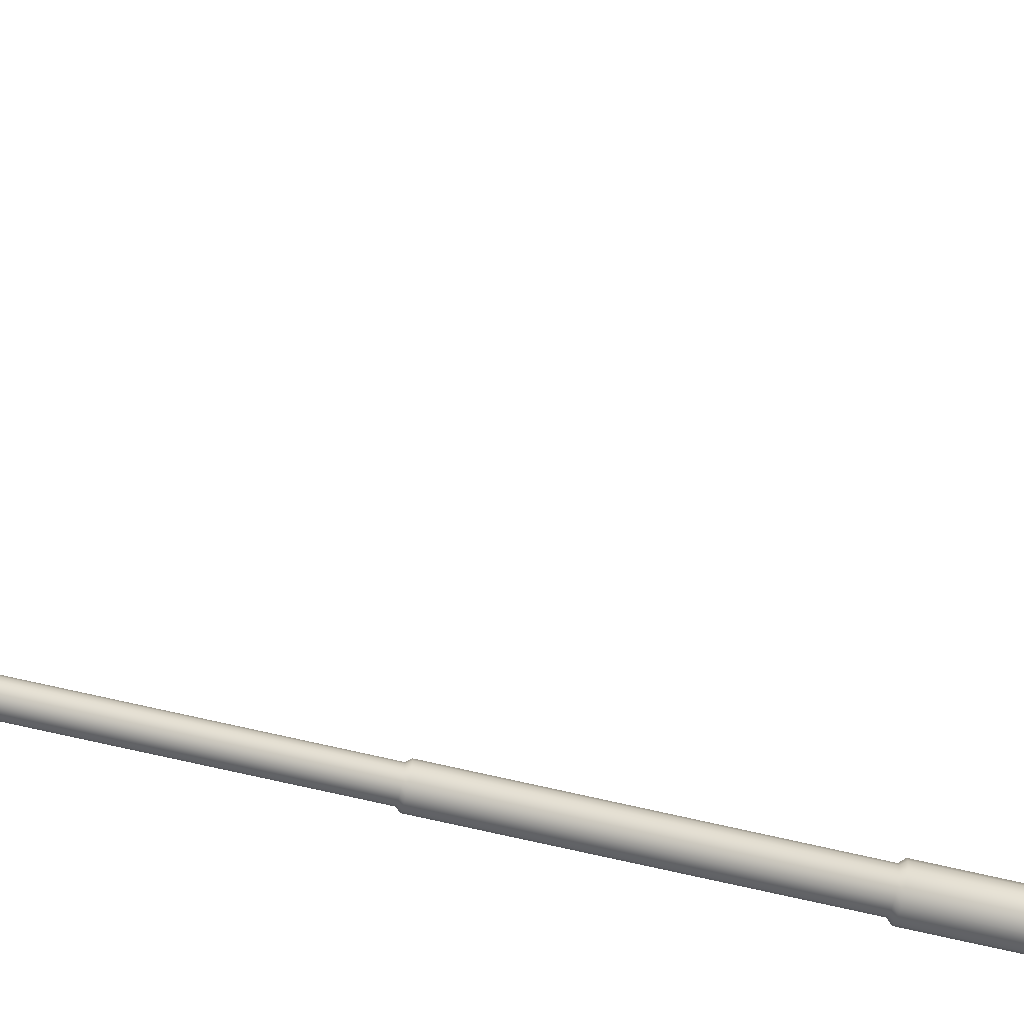
<metadata>
{"format":"obj","ext":"obj","renderer":"f3d","projection":"perspective","resolution":1024,"background":"white","views":[{"elev":-69.4,"azim":-103.2,"up":"+Z"}]}
</metadata>
<code>
o stuplp_Mesh
v 0.07 0 -0
v 0.06467 -0 -0.02679
v 0.0495 -0 -0.0495
v 0.02679 -0 -0.06467
v -0 -0 -0.07
v -0.02679 -0 -0.06467
v -0.0495 -0 -0.0495
v -0.06467 -0 -0.02679
v -0.07 -0 -0
v -0.06467 0 0.02679
v -0.0495 0 0.0495
v -0.02679 0 0.06467
v 0 0 0.07
v 0.02679 0 0.06467
v 0.0495 0 0.0495
v 0.06467 0 0.02679
v 0.07 2 0
v 0.06467 2 -0.02679
v 0.0495 2 -0.0495
v 0.02679 2 -0.06467
v -0 2 -0.07
v -0.02679 2 -0.06467
v -0.0495 2 -0.0495
v -0.06467 2 -0.02679
v -0.07 2 0
v -0.06467 2 0.02679
v -0.0495 2 0.0495
v -0.02679 2 0.06467
v 0 2 0.07
v 0.02679 2 0.06467
v 0.0495 2 0.0495
v 0.06467 2 0.02679
v 0.05593 2.015 0
v 0.05167 2.015 -0.0214
v 0.03955 2.015 -0.03955
v 0.0214 2.015 -0.05167
v -0 2.015 -0.05593
v -0.0214 2.015 -0.05167
v -0.03955 2.015 -0.03955
v -0.05167 2.015 -0.0214
v -0.05593 2.015 0
v -0.05167 2.015 0.0214
v -0.03955 2.015 0.03955
v -0.0214 2.015 0.05167
v 0 2.015 0.05593
v 0.0214 2.015 0.05167
v 0.03955 2.015 0.03955
v 0.05167 2.015 0.0214
v 0.05593 3.018 0
v 0.05167 3.018 -0.0214
v 0.03955 3.018 -0.03955
v 0.0214 3.018 -0.05167
v -0 3.018 -0.05593
v -0.0214 3.018 -0.05167
v -0.03955 3.018 -0.03955
v -0.05167 3.018 -0.0214
v -0.05593 3.018 0
v -0.05167 3.018 0.0214
v -0.03955 3.018 0.03955
v -0.0214 3.018 0.05167
v 0 3.018 0.05593
v 0.0214 3.018 0.05167
v 0.03955 3.018 0.03955
v 0.05167 3.018 0.0214
v 0.04539 3.03 0
v 0.04194 3.03 -0.01737
v 0.0321 3.03 -0.0321
v 0.01737 3.03 -0.04194
v -0 3.03 -0.04539
v -0.01737 3.03 -0.04194
v -0.0321 3.03 -0.0321
v -0.04194 3.03 -0.01737
v -0.04539 3.03 0
v -0.04194 3.03 0.01737
v -0.0321 3.03 0.0321
v -0.01737 3.03 0.04194
v 0 3.03 0.04539
v 0.01737 3.03 0.04194
v 0.0321 3.03 0.0321
v 0.04194 3.03 0.01737
v 0.04539 4.041 0
v 0.04194 4.041 -0.01737
v 0.0321 4.041 -0.0321
v 0.01737 4.041 -0.04194
v -0 4.041 -0.04539
v -0.01737 4.041 -0.04194
v -0.0321 4.041 -0.0321
v -0.04194 4.041 -0.01737
v -0.04539 4.041 0
v -0.04194 4.041 0.01737
v -0.0321 4.041 0.0321
v -0.01737 4.041 0.04194
v 0 4.041 0.04539
v 0.01737 4.041 0.04194
v 0.0321 4.041 0.0321
v 0.04194 4.041 0.01737
v 0.03684 4.051 0
v 0.03403 4.051 -0.0141
v 0.02605 4.051 -0.02605
v 0.0141 4.051 -0.03403
v -0 4.051 -0.03684
v -0.0141 4.051 -0.03403
v -0.02605 4.051 -0.02605
v -0.03403 4.051 -0.0141
v -0.03684 4.051 0
v -0.03403 4.051 0.0141
v -0.02605 4.051 0.02605
v -0.0141 4.051 0.03403
v 0 4.051 0.03684
v 0.0141 4.051 0.03403
v 0.02605 4.051 0.02605
v 0.03403 4.051 0.0141
v -0.9162 5.626 -0
v -0.9177 5.623 -0.0141
v -0.922 5.617 -0.02605
v -0.9283 5.607 -0.03403
v -0.9358 5.595 -0.03684
v -0.9432 5.583 -0.03403
v -0.9496 5.572 -0.02605
v -0.9538 5.566 -0.0141
v -0.9553 5.563 -0
v -0.9538 5.566 0.0141
v -0.9496 5.572 0.02605
v -0.9432 5.583 0.03403
v -0.9358 5.595 0.03684
v -0.9283 5.607 0.03403
v -0.922 5.617 0.02605
v -0.9177 5.623 0.0141
v 0.03683 4.787 -0
v 0.03403 4.787 -0.0141
v 0.02604 4.787 -0.02605
v 0.01409 4.787 -0.03403
v -5e-06 4.787 -0.03684
v -0.0141 4.787 -0.03403
v -0.02605 4.787 -0.02605
v -0.03404 4.787 -0.0141
v -0.03684 4.787 -0
v -0.03404 4.787 0.0141
v -0.02605 4.787 0.02605
v -0.0141 4.787 0.03403
v -5e-06 4.787 0.03684
v 0.01409 4.787 0.03403
v 0.02604 4.787 0.02605
v 0.03403 4.787 0.0141
v 0.02502 4.886 -0
v -0.008808 4.981 -0
v -0.06293 5.065 -0
v -0.1346 5.135 -0
v -0.2144 5.187 -0
v 0.02229 4.886 -0.0141
v -0.01132 4.979 -0.0141
v -0.0651 5.063 -0.0141
v -0.1363 5.133 -0.0141
v -0.2159 5.185 -0.0141
v 0.01452 4.884 -0.02605
v -0.01849 4.976 -0.02605
v -0.07128 5.058 -0.02605
v -0.1412 5.126 -0.02605
v -0.2202 5.178 -0.02605
v 0.002887 4.881 -0.03403
v -0.0292 4.971 -0.03403
v -0.08054 5.05 -0.03403
v -0.1485 5.117 -0.03403
v -0.2265 5.168 -0.03403
v -0.01083 4.878 -0.03684
v -0.04185 4.964 -0.03684
v -0.09146 5.042 -0.03684
v -0.1571 5.106 -0.03684
v -0.234 5.156 -0.03684
v -0.02456 4.875 -0.03403
v -0.05449 4.958 -0.03403
v -0.1024 5.033 -0.03403
v -0.1658 5.094 -0.03403
v -0.2414 5.144 -0.03403
v -0.03619 4.872 -0.02605
v -0.06521 4.953 -0.02605
v -0.1116 5.025 -0.02605
v -0.1731 5.085 -0.02605
v -0.2478 5.134 -0.02605
v -0.04396 4.87 -0.0141
v -0.07237 4.949 -0.0141
v -0.1178 5.02 -0.0141
v -0.178 5.079 -0.0141
v -0.252 5.127 -0.0141
v -0.04669 4.87 -0
v -0.07489 4.948 -0
v -0.12 5.018 -0
v -0.1797 5.077 -0
v -0.2535 5.125 -0
v -0.04396 4.87 0.0141
v -0.07237 4.949 0.0141
v -0.1178 5.02 0.0141
v -0.178 5.079 0.0141
v -0.252 5.127 0.0141
v -0.03619 4.872 0.02605
v -0.06521 4.953 0.02605
v -0.1116 5.025 0.02605
v -0.1731 5.085 0.02605
v -0.2478 5.134 0.02605
v -0.02456 4.875 0.03403
v -0.05449 4.958 0.03403
v -0.1024 5.033 0.03403
v -0.1658 5.094 0.03403
v -0.2414 5.144 0.03403
v -0.01083 4.878 0.03684
v -0.04185 4.964 0.03684
v -0.09146 5.042 0.03684
v -0.1571 5.106 0.03684
v -0.234 5.156 0.03684
v 0.002887 4.881 0.03403
v -0.0292 4.971 0.03403
v -0.08054 5.05 0.03403
v -0.1485 5.117 0.03403
v -0.2265 5.168 0.03403
v 0.01452 4.884 0.02605
v -0.01849 4.976 0.02605
v -0.07128 5.058 0.02605
v -0.1412 5.126 0.02605
v -0.2202 5.178 0.02605
v 0.02229 4.886 0.0141
v -0.01132 4.979 0.0141
v -0.0651 5.063 0.0141
v -0.1363 5.133 0.0141
v -0.2159 5.185 0.0141
v -1.304 5.808 -0.06373
v -1.195 5.731 -0.1043
v -1.086 5.655 -0.1043
v -0.9765 5.578 -0.06373
v -1.216 5.89 -0.07241
v -1.126 5.83 -0.09904
v -1.016 5.754 -0.09904
v -0.9389 5.697 -0.07651
v -1.304 5.808 0.06373
v -1.195 5.731 0.1047
v -1.086 5.655 0.1047
v -0.9765 5.578 0.06373
v -1.216 5.89 0.07241
v -1.126 5.83 0.09938
v -1.016 5.754 0.09938
v -0.9389 5.697 0.07651
v -1.3 5.813 0.06373
v -1.191 5.737 0.1047
v -1.082 5.66 0.1047
v -0.9726 5.584 0.06373
v -0.9726 5.584 -0.06373
v -1.082 5.66 -0.1043
v -1.191 5.737 -0.1043
v -1.3 5.813 -0.06373
v -0.9517 5.708 0.08242
v -0.9957 5.6 0.07343
v -0.9995 5.594 0.07343
v -0.9995 5.594 -0.07343
v -0.9957 5.6 -0.07343
v -0.9517 5.708 -0.08242
v -1.243 5.882 0.06373
v -1.14 5.81 0.1047
v -1.03 5.734 0.1047
v -0.9516 5.678 0.07651
v -0.9275 5.662 0.06373
v -0.9275 5.662 -0.06373
v -0.9516 5.678 -0.07651
v -1.03 5.734 -0.1043
v -1.14 5.81 -0.1043
v -1.243 5.882 -0.06373
v -1.304 5.808 0.04419
v -1.304 5.808 -0.04419
v -0.9765 5.578 -0.04419
v -0.9765 5.578 0.04419
v -0.9389 5.697 -0.05305
v -0.9389 5.697 0.05305
v -1.016 5.754 -0.07602
v -1.016 5.754 0.07602
v -1.126 5.83 -0.07602
v -1.126 5.83 0.07602
v -1.216 5.89 -0.0502
v -1.216 5.89 0.0502
v -0.9726 5.584 -0.04419
v -0.9726 5.584 0.04419
v -1.3 5.813 -0.04419
v -1.3 5.813 0.04419
v -0.9517 5.708 -0.05714
v -0.9517 5.708 0.05714
v -1.243 5.882 -0.04419
v -1.243 5.882 0.04419
v -0.9275 5.662 -0.04419
v -0.9275 5.662 0.04419
v -1.278 5.79 0.07462
v -1.274 5.795 0.07462
v -1.217 5.864 0.0773
v -1.19 5.875 0.0827
v -1.19 5.875 0.05734
v -1.19 5.875 -0.05734
v -1.19 5.875 -0.0827
v -1.217 5.864 -0.0773
v -1.274 5.795 -0.07462
v -1.278 5.79 -0.07462
v -1.288 5.802 -0.05862
v -1.188 5.732 -0.09597
v -1.087 5.662 -0.09597
v -0.9869 5.591 -0.05862
v -1.288 5.802 0.05862
v -1.188 5.732 0.09631
v -1.087 5.662 0.09631
v -0.9869 5.591 0.05862
v -1.008 5.606 0.06755
v -1.008 5.606 -0.06755
v -1.265 5.786 0.06865
v -1.265 5.786 -0.06865
v -0.9869 5.591 -0.04065
v -1.011 5.602 -0.04656
v -1.101 5.641 -0.06952
v -1.202 5.712 -0.06952
v -1.267 5.782 -0.04732
v -1.288 5.802 -0.04065
v -0.9869 5.591 0.04065
v -1.011 5.602 0.04795
v -1.101 5.641 0.0716
v -1.202 5.712 0.0716
v -1.267 5.782 0.04873
v -1.288 5.802 0.04065
v -1.244 5.832 -0.07605
v -1.164 5.776 -0.1043
v -1.055 5.699 -0.1043
v -0.9723 5.642 -0.07507
v -0.9454 5.623 -0.06373
v -0.9454 5.623 -0.04419
v -0.9454 5.623 0.04419
v -0.9454 5.623 0.06373
v -0.9723 5.642 0.07507
v -1.055 5.699 0.1047
v -1.164 5.776 0.1047
v -1.244 5.832 0.07605
v -1.273 5.852 0.06373
v -1.273 5.852 0.04419
v -1.273 5.852 -0.04419
v -1.273 5.852 -0.06373
v -1.086 5.772 -0.1096
v -1.11 5.738 -0.1096
v -1.137 5.699 -0.1096
v -1.141 5.693 -0.1096
v -1.138 5.697 -0.1009
v -1.155 5.673 -0.06952
v -1.155 5.673 0.0716
v -1.138 5.697 0.1009
v -1.141 5.693 0.1096
v -1.137 5.699 0.1096
v -1.11 5.738 0.1096
v -1.086 5.772 0.1096
v -1.072 5.792 0.1041
v -1.072 5.792 0.07602
v -1.072 5.792 -0.07602
v -1.072 5.792 -0.1041
v -1.273 5.852 0.000435
v -1.3 5.813 0.000435
v -1.304 5.808 0.000435
v -1.288 5.802 0.000435
v -1.267 5.782 0.000435
v -1.209 5.702 0.000435
v -1.162 5.664 0.000435
v -1.108 5.632 0.000435
v -1.011 5.602 0.000435
v -0.9869 5.591 0.000435
v -0.9765 5.578 0.000435
v -0.9726 5.584 0.000435
v -0.9454 5.623 0.000435
v -0.9275 5.662 0.000435
v -0.9389 5.697 0.000435
v -0.9517 5.708 0.000435
v -1.016 5.754 0.000435
v -1.072 5.792 0.000435
v -1.126 5.83 0.000435
v -1.19 5.875 0.000435
v -1.216 5.89 0.000435
v -1.243 5.882 0.000435
v -1.189 5.73 -0.09287
v -1.14 5.695 -0.09795
v -1.089 5.66 -0.09287
v -1.01 5.606 -0.0639
v -0.9906 5.593 -0.05583
v -0.9905 5.593 -0.04065
v -0.9905 5.593 0.000435
v -0.9905 5.593 0.04065
v -0.9906 5.593 0.05583
v -1.01 5.606 0.06392
v -1.089 5.66 0.09329
v -1.14 5.695 0.09804
v -1.189 5.729 0.09329
v -1.264 5.784 0.06501
v -1.286 5.799 0.05582
v -1.285 5.8 0.04065
v -1.285 5.8 0.000435
v -1.285 5.8 -0.04065
v -1.286 5.799 -0.05582
v -1.264 5.784 -0.065
v -0.9811 5.587 -0.065
v -0.8703 5.509 -0.065
v -0.8337 5.484 -0.03864
v -0.9238 5.669 -0.065
v -0.8129 5.591 -0.065
v -0.7763 5.566 -0.03864
v -0.9811 5.587 0.065
v -0.8703 5.509 0.065
v -0.8337 5.484 0.03864
v -0.9238 5.669 0.065
v -0.8129 5.591 0.065
v -0.7763 5.566 0.03864
v -0.9605 5.573 -0.055
v -0.8725 5.511 -0.055
v -0.8419 5.49 -0.03293
v -0.8419 5.49 0.03293
v -0.8725 5.511 0.055
v -0.9605 5.573 0.055
v -0.9661 5.503 -0.055
v -0.9069 5.462 -0.055
v -0.8763 5.44 -0.03293
v -0.8763 5.44 0.03293
v -0.9069 5.462 0.055
v -0.9661 5.503 0.055
v -1.112 5.737 0.06019
v -1.144 5.759 0.05213
v -1.148 5.745 0.05213
v -1.141 5.729 0.05213
v -1.127 5.714 0.05213
v -1.109 5.706 0.05213
v -1.091 5.706 0.05213
v -1.079 5.714 0.05213
v -1.168 5.776 0.0301
v -1.174 5.752 0.0301
v -1.163 5.723 0.0301
v -1.139 5.698 0.0301
v -1.107 5.684 0.0301
v -1.055 5.697 0.0301
v -1.177 5.782 -5e-06
v -1.184 5.754 -5e-06
v -1.171 5.721 -5e-06
v -1.143 5.692 -5e-06
v -1.106 5.675 -5e-06
v -1.168 5.776 -0.0301
v -1.174 5.752 -0.0301
v -1.163 5.723 -0.0301
v -1.139 5.698 -0.0301
v -1.107 5.684 -0.0301
v -1.055 5.697 -0.0301
v -1.144 5.759 -0.05214
v -1.148 5.745 -0.05214
v -1.141 5.729 -0.05214
v -1.127 5.714 -0.05214
v -1.109 5.706 -0.05214
v -1.091 5.706 -0.05214
v -1.079 5.714 -0.05214
v -1.112 5.737 -0.0602
v -1.03 5.679 0.0301
v -1.03 5.679 -0.0301
v -1.073 5.684 0.027
v -1.074 5.68 0.01977
v -1.074 5.682 0.0239
v -1.087 5.683 0.0301
v -1.081 5.69 0.03695
v -1.067 5.689 0.0301
v -1.071 5.686 0.02906
v -1.041 5.662 0.02686
v -1.037 5.669 0.0301
v -1.039 5.665 0.02901
v -1.044 5.659 0.0193
v -1.043 5.66 0.02362
v -1.072 5.677 -5e-06
v -1.073 5.678 -0.01033
v -1.072 5.677 -0.005168
v -1.082 5.675 -5e-06
v -1.073 5.678 0.01032
v -1.072 5.677 0.005157
v -1.045 5.658 -5e-06
v -1.044 5.658 0.01079
v -1.045 5.658 0.005391
v -1.044 5.658 -0.0108
v -1.045 5.658 -0.005401
v -1.073 5.684 -0.02701
v -1.067 5.689 -0.0301
v -1.071 5.686 -0.02907
v -1.081 5.69 -0.03696
v -1.087 5.683 -0.0301
v -1.074 5.68 -0.01978
v -1.074 5.682 -0.02391
v -1.041 5.662 -0.02687
v -1.044 5.659 -0.01931
v -1.043 5.66 -0.02363
v -1.037 5.669 -0.0301
v -1.039 5.665 -0.02903
v -1.03 5.679 0.03941
v -1.03 5.679 -0.03942
v -1.045 5.657 0.03517
v -1.039 5.666 0.03941
v -1.043 5.661 0.038
v -1.048 5.653 0.02528
v -1.047 5.654 0.03093
v -1.049 5.651 -5e-06
v -1.049 5.651 0.01413
v -1.049 5.651 0.007062
v -1.049 5.651 -0.01414
v -1.049 5.651 -0.007072
v -1.045 5.657 -0.03518
v -1.048 5.653 -0.02529
v -1.047 5.654 -0.03094
v -1.039 5.666 -0.03942
v -1.043 5.661 -0.03801
v -0.9428 5.618 0.03941
v -0.9428 5.618 -0.03942
v -0.9583 5.596 0.03517
v -0.9523 5.605 0.03941
v -0.9557 5.6 0.038
v -0.9615 5.592 0.02528
v -0.9603 5.593 0.03093
v -0.9626 5.59 -5e-06
v -0.9622 5.591 0.01413
v -0.9624 5.59 0.007062
v -0.9622 5.591 -0.01414
v -0.9624 5.59 -0.007072
v -0.9583 5.596 -0.03518
v -0.9615 5.592 -0.02529
v -0.9603 5.593 -0.03094
v -0.9523 5.605 -0.03942
v -0.9557 5.6 -0.03801
v -1.087 5.683 -0.0301
f 1 2 18 17
f 2 3 19 18
f 3 4 20 19
f 4 5 21 20
f 5 6 22 21
f 6 7 23 22
f 7 8 24 23
f 8 9 25 24
f 9 10 26 25
f 10 11 27 26
f 11 12 28 27
f 12 13 29 28
f 13 14 30 29
f 14 15 31 30
f 15 16 32 31
f 16 1 17 32
f 17 18 34 33
f 18 19 35 34
f 19 20 36 35
f 20 21 37 36
f 21 22 38 37
f 22 23 39 38
f 23 24 40 39
f 24 25 41 40
f 25 26 42 41
f 26 27 43 42
f 27 28 44 43
f 28 29 45 44
f 29 30 46 45
f 30 31 47 46
f 31 32 48 47
f 32 17 33 48
f 33 34 50 49
f 34 35 51 50
f 35 36 52 51
f 36 37 53 52
f 37 38 54 53
f 38 39 55 54
f 39 40 56 55
f 40 41 57 56
f 41 42 58 57
f 42 43 59 58
f 43 44 60 59
f 44 45 61 60
f 45 46 62 61
f 46 47 63 62
f 47 48 64 63
f 48 33 49 64
f 49 50 66 65
f 50 51 67 66
f 51 52 68 67
f 52 53 69 68
f 53 54 70 69
f 54 55 71 70
f 55 56 72 71
f 56 57 73 72
f 57 58 74 73
f 58 59 75 74
f 59 60 76 75
f 60 61 77 76
f 61 62 78 77
f 62 63 79 78
f 63 64 80 79
f 64 49 65 80
f 65 66 82 81
f 66 67 83 82
f 67 68 84 83
f 68 69 85 84
f 69 70 86 85
f 70 71 87 86
f 71 72 88 87
f 72 73 89 88
f 73 74 90 89
f 74 75 91 90
f 75 76 92 91
f 76 77 93 92
f 77 78 94 93
f 78 79 95 94
f 79 80 96 95
f 80 65 81 96
f 81 82 98 97
f 82 83 99 98
f 83 84 100 99
f 84 85 101 100
f 85 86 102 101
f 86 87 103 102
f 87 88 104 103
f 88 89 105 104
f 89 90 106 105
f 90 91 107 106
f 91 92 108 107
f 92 93 109 108
f 93 94 110 109
f 94 95 111 110
f 95 96 112 111
f 96 81 97 112
f 147 152 153 148
f 152 157 158 153
f 157 162 163 158
f 162 167 168 163
f 167 172 173 168
f 172 177 178 173
f 177 182 183 178
f 182 187 188 183
f 187 192 193 188
f 192 197 198 193
f 197 202 203 198
f 202 207 208 203
f 207 212 213 208
f 212 217 218 213
f 217 222 223 218
f 222 147 148 223
f 97 98 130 129
f 98 99 131 130
f 99 100 132 131
f 100 101 133 132
f 101 102 134 133
f 102 103 135 134
f 103 104 136 135
f 104 105 137 136
f 105 106 138 137
f 106 107 139 138
f 107 108 140 139
f 108 109 141 140
f 109 110 142 141
f 110 111 143 142
f 143 111 112 144
f 112 97 129 144
f 129 130 150 145
f 145 150 151 146
f 146 151 152 147
f 114 113 149 154
f 154 149 148 153
f 130 131 155 150
f 150 155 156 151
f 151 156 157 152
f 115 114 154 159
f 159 154 153 158
f 131 132 160 155
f 155 160 161 156
f 156 161 162 157
f 116 115 159 164
f 164 159 158 163
f 132 133 165 160
f 160 165 166 161
f 161 166 167 162
f 117 116 164 169
f 169 164 163 168
f 133 134 170 165
f 165 170 171 166
f 166 171 172 167
f 118 117 169 174
f 174 169 168 173
f 134 135 175 170
f 170 175 176 171
f 171 176 177 172
f 119 118 174 179
f 179 174 173 178
f 135 136 180 175
f 175 180 181 176
f 176 181 182 177
f 120 119 179 184
f 184 179 178 183
f 136 137 185 180
f 180 185 186 181
f 181 186 187 182
f 121 120 184 189
f 189 184 183 188
f 137 138 190 185
f 185 190 191 186
f 186 191 192 187
f 122 121 189 194
f 194 189 188 193
f 138 139 195 190
f 190 195 196 191
f 191 196 197 192
f 123 122 194 199
f 199 194 193 198
f 139 140 200 195
f 195 200 201 196
f 196 201 202 197
f 124 123 199 204
f 204 199 198 203
f 140 141 205 200
f 200 205 206 201
f 201 206 207 202
f 125 124 204 209
f 209 204 203 208
f 141 142 210 205
f 205 210 211 206
f 206 211 212 207
f 126 125 209 214
f 214 209 208 213
f 142 143 215 210
f 210 215 216 211
f 211 216 217 212
f 127 126 214 219
f 219 214 213 218
f 143 144 220 215
f 215 220 221 216
f 216 221 222 217
f 128 127 219 224
f 224 219 218 223
f 144 129 145 220
f 220 145 146 221
f 221 146 147 222
f 113 128 224 149
f 149 224 223 148
f 248 295 296 225
f 247 339 340 226
f 246 253 252 227
f 287 288 241 233
f 345 346 242 234
f 251 250 243 235
f 364 363 267 277
f 368 367 269 281
f 371 370 351 273
f 275 373 372 292
f 283 374 373 275
f 336 321 295 248
f 322 338 339 247
f 246 323 324 253
f 242 331 332 288
f 330 347 346 243
f 328 329 250 244
f 366 365 326 285
f 355 354 279 266
f 245 228 252 253
f 236 244 250 251
f 369 368 281 271
f 232 260 261 254
f 239 257 258 249
f 354 353 335 279
f 229 293 294 264
f 230 352 337 263
f 231 254 261 262
f 256 238 290 289
f 239 349 348 257
f 240 249 258 259
f 367 366 285 269
f 322 321 294 263
f 260 325 324 261
f 330 329 258 257
f 244 236 268 278
f 228 245 277 267
f 282 249 240 270
f 232 254 281 269
f 238 349 350 274
f 231 352 351 271
f 276 237 290 291
f 273 230 293 292
f 255 237 276 284
f 275 229 264 283
f 259 328 327 286
f 245 325 326 277
f 233 241 280 265
f 248 225 266 279
f 272 239 249 282
f 254 231 271 281
f 241 333 334 280
f 264 336 335 283
f 270 240 259 286
f 260 232 269 285
f 291 274 371 372
f 255 333 332 289
f 247 226 296 295
f 234 242 288 287
f 293 230 263 294
f 237 255 289 290
f 290 238 274 291
f 229 275 292 293
f 340 341 298 226
f 252 228 300 306
f 287 233 301 307
f 345 344 303 235
f 235 303 305 251
f 265 320 301 233
f 267 309 300 228
f 234 287 307 302
f 296 308 297 225
f 251 305 304 236
f 227 252 306 299
f 355 356 320 265
f 266 225 297 314
f 363 362 309 267
f 268 236 304 315
f 226 298 308 296
f 389 390 319 388
f 388 319 318 387
f 386 343 317 385
f 384 385 317 316
f 383 384 316 382
f 393 394 313 392
f 394 375 312 313
f 375 376 342 312
f 311 377 378 310
f 310 378 379 380
f 390 391 357 319
f 319 357 358 318
f 358 359 343 318
f 360 361 316 317
f 361 381 382 316
f 264 294 321 336
f 263 337 338 322
f 323 262 261 324
f 331 256 289 332
f 257 348 347 330
f 259 258 329 328
f 278 364 365 327
f 284 374 353 334
f 247 295 321 322
f 325 245 253 324
f 243 250 329 330
f 244 278 327 328
f 260 285 326 325
f 255 284 334 333
f 248 279 335 336
f 333 241 288 332
f 246 227 340 339
f 235 243 346 345
f 272 369 370 350
f 323 246 339 338
f 331 242 346 347
f 231 262 337 352
f 238 256 348 349
f 239 272 350 349
f 230 273 351 352
f 340 227 299 341
f 345 234 302 344
f 387 318 343 386
f 377 311 342 376
f 311 360 359 342
f 262 323 338 337
f 256 331 347 348
f 278 268 363 364
f 368 282 270 367
f 274 350 370 371
f 276 291 372 373
f 284 276 373 374
f 286 327 365 366
f 265 280 354 355
f 369 272 282 368
f 280 334 353 354
f 367 270 286 366
f 371 273 292 372
f 355 266 314 356
f 363 268 315 362
f 392 313 357 391
f 313 312 358 357
f 312 342 359 358
f 360 311 310 361
f 361 310 380 381
f 277 326 365 364
f 283 335 353 374
f 271 351 370 369
f 317 343 359 360
f 298 341 376 375
f 341 299 377 376
f 299 306 378 377
f 306 300 379 378
f 300 309 380 379
f 309 362 381 380
f 362 315 382 381
f 315 304 383 382
f 304 305 384 383
f 305 303 385 384
f 303 344 386 385
f 344 302 387 386
f 302 307 388 387
f 307 301 389 388
f 301 320 390 389
f 320 356 391 390
f 356 314 392 391
f 314 297 393 392
f 297 308 394 393
f 308 298 375 394
f 399 396 395 398
f 396 399 400 397
f 401 402 405 404
f 402 403 406 405
f 413 414 417 418
f 414 415 416 417
f 397 400 406 403
f 400 399 405 406
f 399 398 404 405
f 398 395 401 404
f 395 396 408 407
f 396 397 409 408
f 397 403 410 409
f 403 402 411 410
f 402 401 412 411
f 401 395 407 412
f 407 408 414 413
f 408 409 415 414
f 409 410 416 415
f 410 411 417 416
f 411 412 418 417
f 412 407 413 418
f 419 420 421
f 419 421 422
f 419 422 423
f 419 423 424
f 419 424 425
f 419 425 426
f 420 427 428 421
f 421 428 429 422
f 422 429 430 423
f 423 430 431 424
f 431 457 425 424
f 458 432 426 425
f 427 433 434 428
f 428 434 435 429
f 429 435 436 430
f 430 436 437 431
f 469 470 455 457
f 433 438 439 434
f 434 439 440 435
f 435 440 441 436
f 436 441 442 437
f 469 481 523 482 467
f 438 444 445 439
f 439 445 446 440
f 440 446 447 441
f 441 447 448 442
f 448 449 481 442
f 478 480 443
f 451 445 444
f 451 446 445
f 451 447 446
f 451 448 447
f 451 449 448
f 451 450 449
f 432 459 462 452
f 470 473 464 455
f 467 482 485 475
f 443 453 487 478
f 457 454 458
f 458 454 460
f 466 471 470 469
f 455 456 457
f 481 477 483 523
f 467 468 466 469
f 480 477 481
f 478 479 480
f 462 459 460 463
f 463 460 454 461
f 473 470 471 474
f 474 471 466 472
f 455 464 465 456
f 456 465 461 454
f 485 482 483 486
f 486 483 477 484
f 467 475 476 468
f 468 476 472 466
f 478 487 488 479
f 479 488 484 477
f 462 463 493 492
f 463 461 491 493
f 461 465 495 491
f 465 464 494 495
f 464 473 497 494
f 452 462 492 489
f 475 485 502 499
f 485 486 503 502
f 486 484 501 503
f 484 488 505 501
f 488 487 504 505
f 487 453 490 504
f 473 474 498 497
f 474 472 496 498
f 472 476 500 496
f 476 475 499 500
f 492 493 510 509
f 493 491 508 510
f 491 495 512 508
f 495 494 511 512
f 494 497 514 511
f 489 492 509 506
f 499 502 519 516
f 502 503 520 519
f 503 501 518 520
f 501 505 522 518
f 505 504 521 522
f 504 490 507 521
f 497 498 515 514
f 498 496 513 515
f 496 500 517 513
f 500 499 516 517
f 458 459 432
f 457 431 437 469
f 437 442 481 469
f 480 449 450 443
f 457 458 425
f 449 480 481
f 460 459 458
f 456 454 457
f 483 482 523
f 479 477 480

</code>
